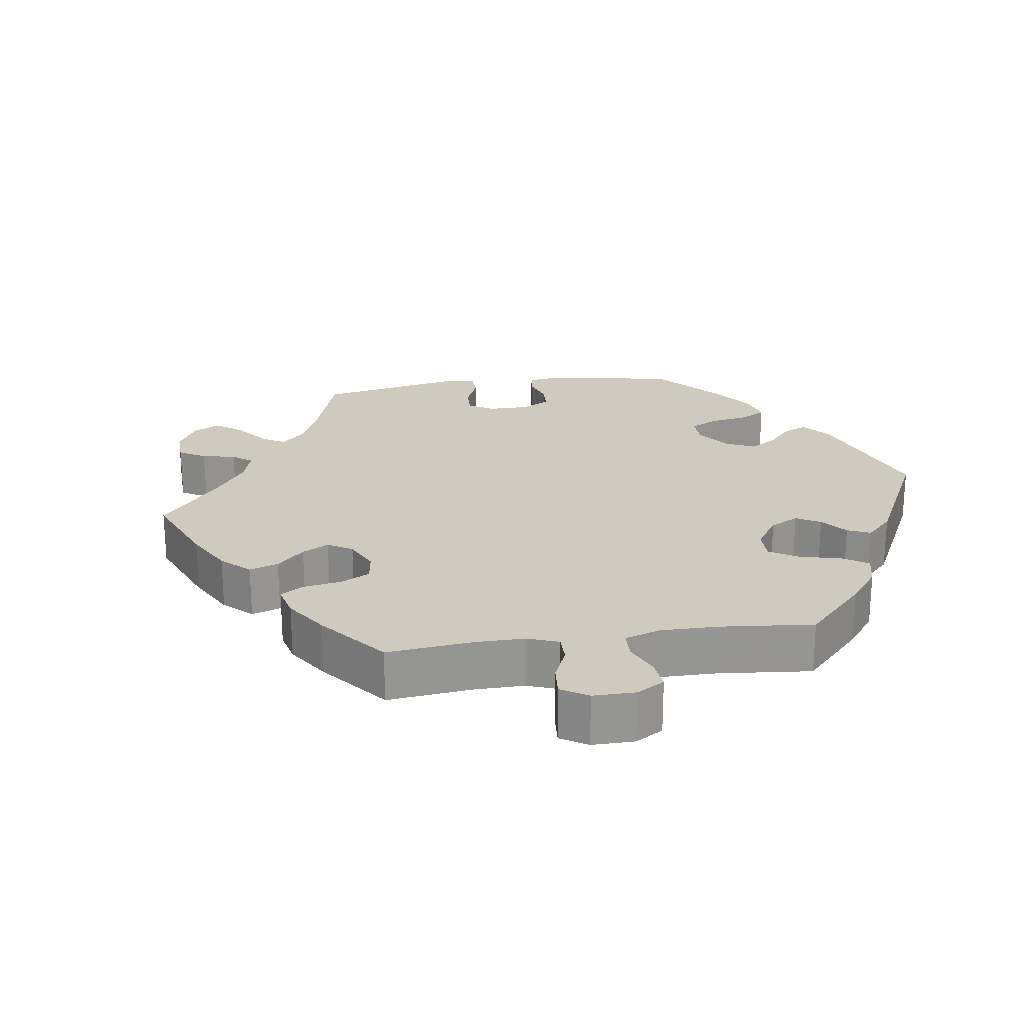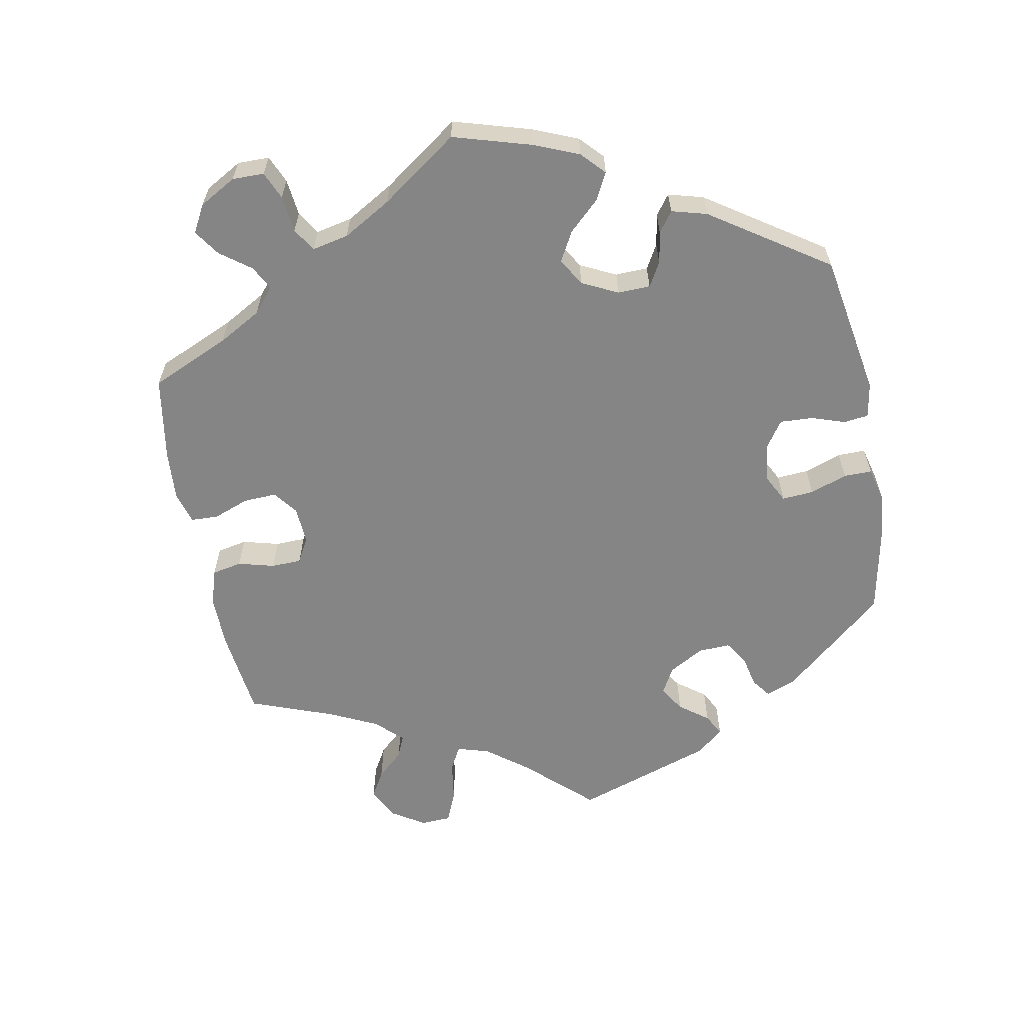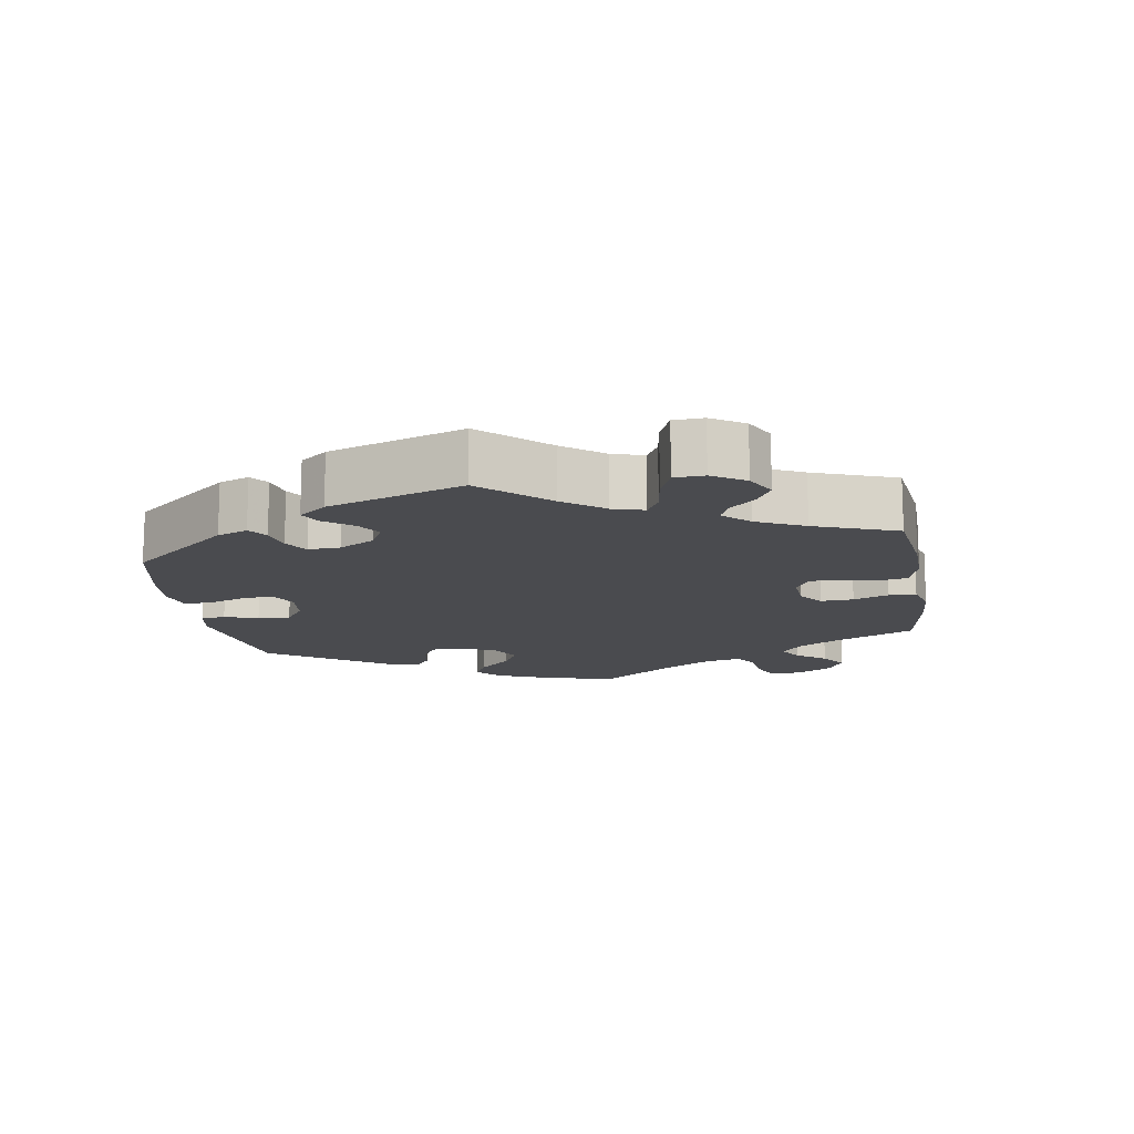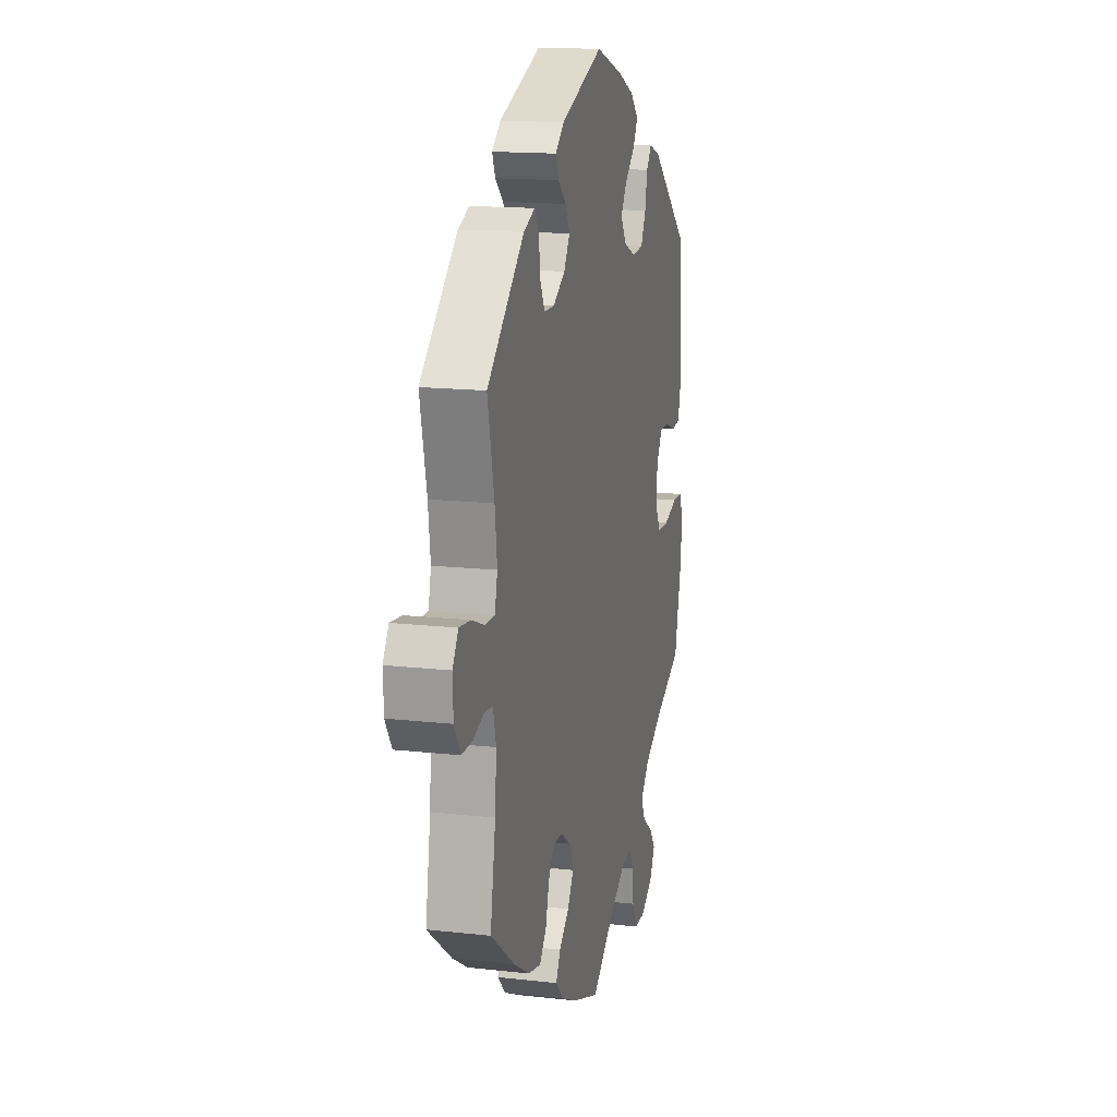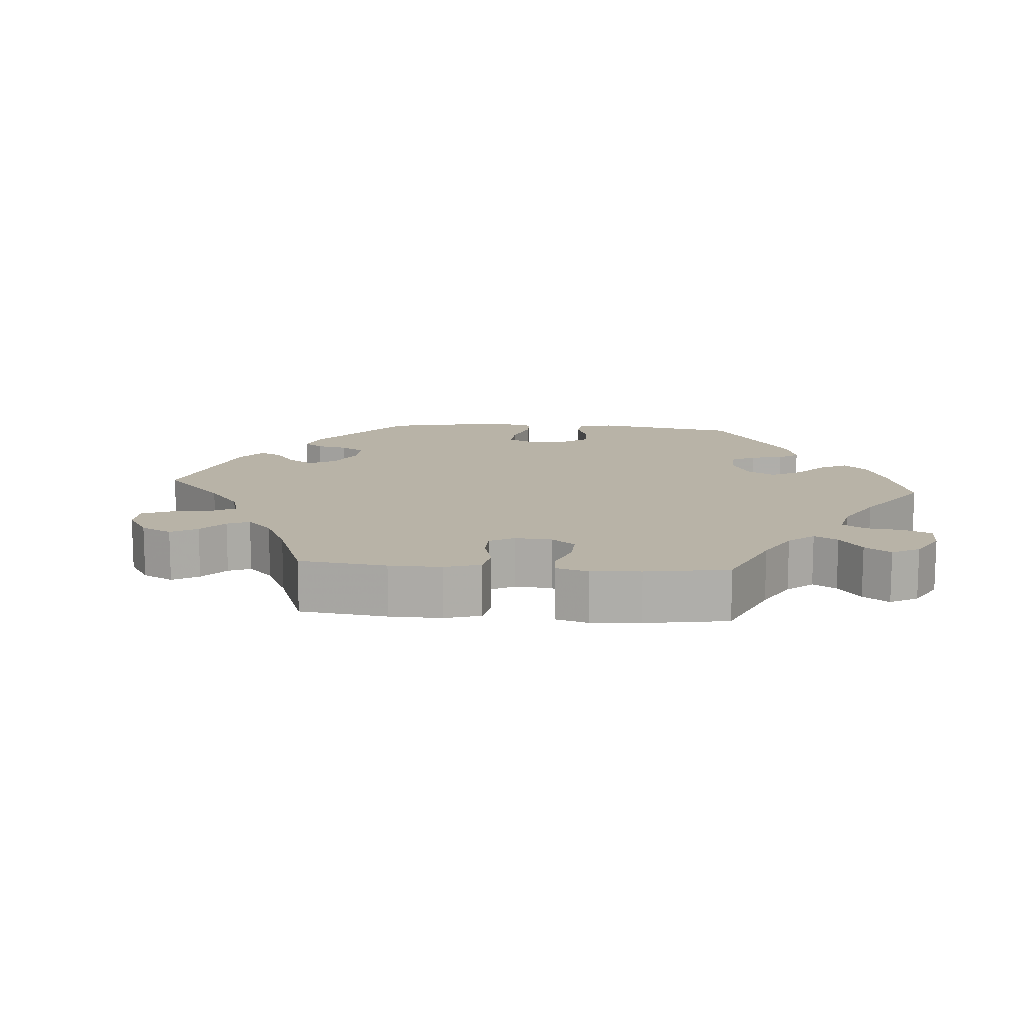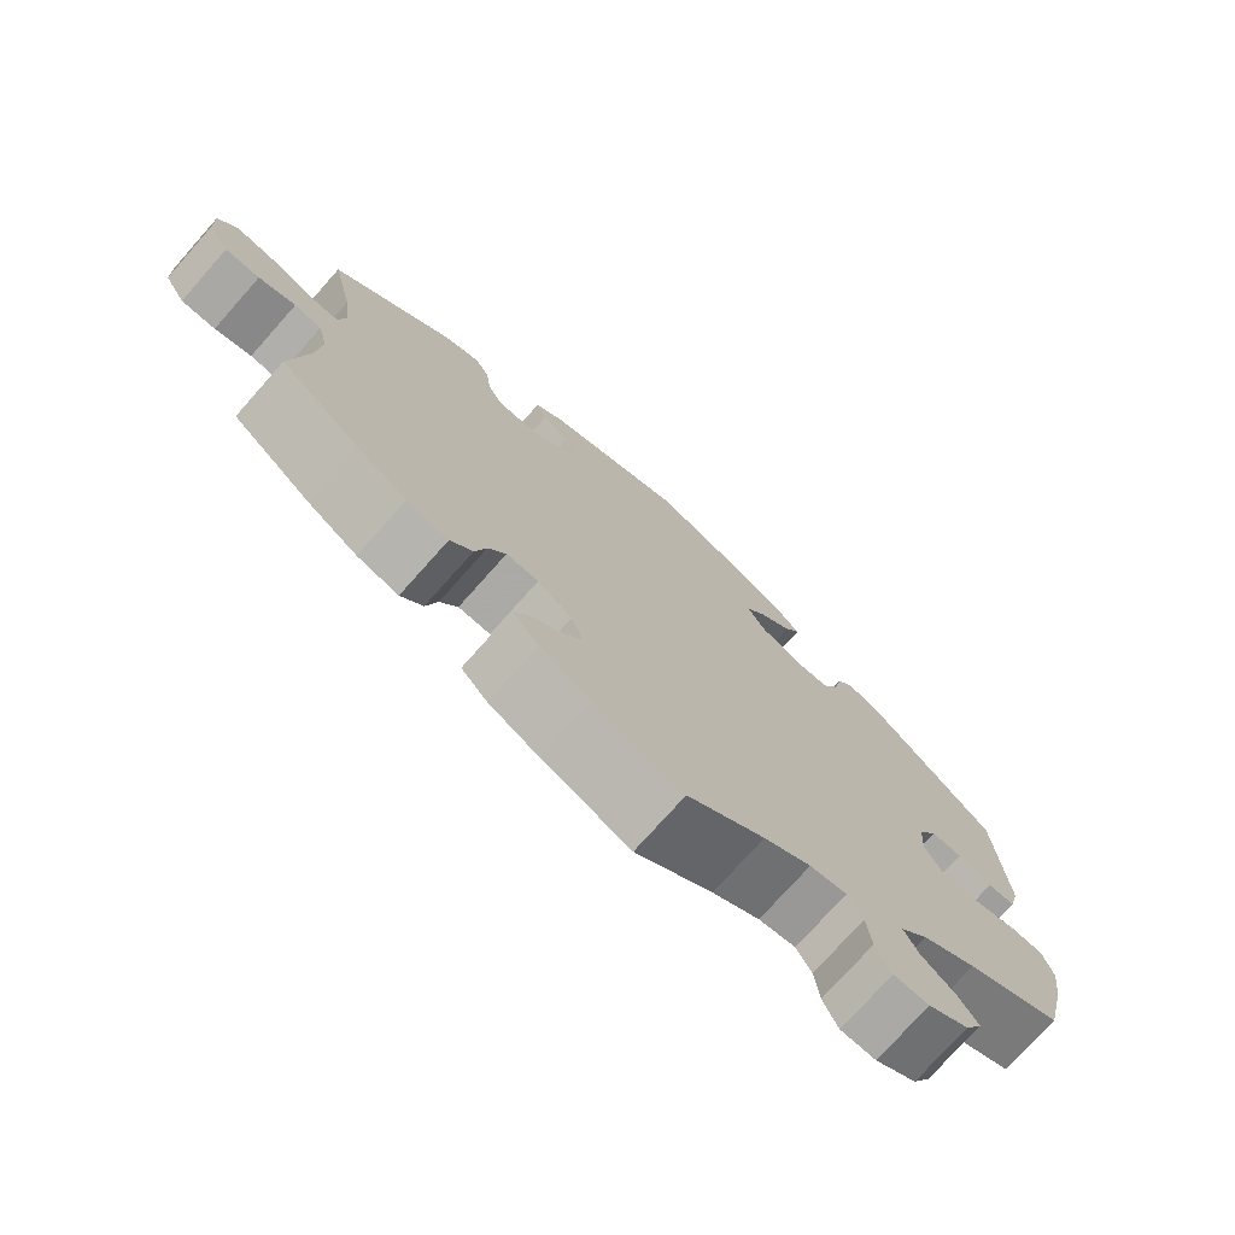
<metadata>
{"format":"obj","ext":"obj","renderer":"f3d","projection":"perspective","resolution":1024,"background":"white","views":[{"elev":23.0,"azim":-158.2,"up":"+Y"},{"elev":-61.7,"azim":-109.3,"up":"+Y"},{"elev":-14.3,"azim":69.2,"up":"+Y"},{"elev":15.5,"azim":103.4,"up":"+Z"},{"elev":12.8,"azim":154.7,"up":"+Y"},{"elev":-74.9,"azim":138.4,"up":"+Z"}]}
</metadata>
<code>
v -0.345 0.07 0.418
v -0.298 0.07 0.435
v -0.277 0.07 0.407
v -0.267 0.07 0.358
v -0.246 0.07 0.317
v -0.2 0.07 0.313
v -0.15 0.07 0.335
v -0.127 0.07 0.371
v -0.152 0.07 0.408
v -0.194 0.07 0.444
v -0.214 0.07 0.478
v -0.18 0.07 0.511
v -0.115 0.07 0.54
v -0.001 0.07 0.578
v 0.173 0.07 0.515
v 0.209 0.07 0.486
v 0.196 0.07 0.456
v 0.163 0.07 0.426
v 0.145 0.07 0.391
v 0.169 0.07 0.353
v 0.218 0.07 0.324
v 0.26 0.07 0.325
v 0.279 0.07 0.362
v 0.285 0.07 0.412
v 0.303 0.07 0.441
v 0.349 0.07 0.423
v 0.5 0.07 0.289
v 0.473 0.07 0.168
v 0.464 0.07 0.096
v 0.475 0.07 0.051
v 0.513 0.07 0.052
v 0.566 0.07 0.073
v 0.613 0.07 0.079
v 0.636 0.07 0.043
v 0.634 0.07 -0.012
v 0.608 0.07 -0.053
v 0.565 0.07 -0.053
v 0.519 0.07 -0.038
v 0.485 0.07 -0.042
v 0.473 0.07 -0.091
v 0.479 0.07 -0.166
v 0.5 0.07 -0.289
v 0.401 0.07 -0.364
v 0.338 0.07 -0.402
v 0.286 0.07 -0.414
v 0.258 0.07 -0.382
v 0.244 0.07 -0.331
v 0.222 0.07 -0.295
v 0.182 0.07 -0.296
v 0.139 0.07 -0.325
v 0.123 0.07 -0.364
v 0.148 0.07 -0.403
v 0.189 0.07 -0.437
v 0.207 0.07 -0.471
v 0.174 0.07 -0.505
v 0.111 0.07 -0.536
v 0 0.07 -0.578
v -0.097 0.07 -0.507
v -0.156 0.07 -0.472
v -0.202 0.07 -0.464
v -0.221 0.07 -0.497
v -0.227 0.07 -0.549
v -0.246 0.07 -0.589
v -0.29 0.07 -0.59
v -0.341 0.07 -0.56
v -0.363 0.07 -0.521
v -0.338 0.07 -0.487
v -0.296 0.07 -0.456
v -0.278 0.07 -0.422
v -0.313 0.07 -0.383
v -0.381 0.07 -0.344
v -0.501 0.07 -0.289
v -0.528 0.07 -0.177
v -0.537 0.07 -0.11
v -0.524 0.07 -0.067
v -0.482 0.07 -0.065
v -0.425 0.07 -0.082
v -0.378 0.07 -0.081
v -0.356 0.07 -0.042
v -0.36 0.07 0.014
v -0.384 0.07 0.053
v -0.423 0.07 0.053
v -0.466 0.07 0.037
v -0.501 0.07 0.041
v -0.514 0.07 0.091
v -0.501 0.07 0.288
v -0.345 0 0.418
v -0.298 0 0.435
v -0.277 0 0.407
v -0.267 0 0.358
v -0.246 0 0.317
v -0.2 0 0.313
v -0.15 0 0.335
v -0.127 0 0.371
v -0.152 0 0.408
v -0.194 0 0.444
v -0.214 0 0.478
v -0.18 0 0.511
v -0.115 0 0.54
v -0.001 0 0.578
v 0.173 0 0.515
v 0.209 0 0.486
v 0.196 0 0.456
v 0.163 0 0.426
v 0.145 0 0.391
v 0.169 0 0.353
v 0.218 0 0.324
v 0.26 0 0.325
v 0.279 0 0.362
v 0.285 0 0.412
v 0.303 0 0.441
v 0.349 0 0.423
v 0.5 0 0.289
v 0.473 0 0.168
v 0.464 0 0.096
v 0.475 0 0.051
v 0.513 0 0.052
v 0.566 0 0.073
v 0.613 0 0.079
v 0.636 0 0.043
v 0.634 0 -0.012
v 0.608 0 -0.053
v 0.565 0 -0.053
v 0.519 0 -0.038
v 0.485 0 -0.042
v 0.473 0 -0.091
v 0.479 0 -0.166
v 0.5 0 -0.289
v 0.401 0 -0.364
v 0.338 0 -0.402
v 0.286 0 -0.414
v 0.258 0 -0.382
v 0.244 0 -0.331
v 0.222 0 -0.295
v 0.182 0 -0.296
v 0.139 0 -0.325
v 0.123 0 -0.364
v 0.148 0 -0.403
v 0.189 0 -0.437
v 0.207 0 -0.471
v 0.174 0 -0.505
v 0.111 0 -0.536
v 0 0 -0.578
v -0.097 0 -0.507
v -0.156 0 -0.472
v -0.202 0 -0.464
v -0.221 0 -0.497
v -0.227 0 -0.549
v -0.246 0 -0.589
v -0.29 0 -0.59
v -0.341 0 -0.56
v -0.363 0 -0.521
v -0.338 0 -0.487
v -0.296 0 -0.456
v -0.278 0 -0.422
v -0.313 0 -0.383
v -0.381 0 -0.344
v -0.501 0 -0.289
v -0.528 0 -0.177
v -0.537 0 -0.11
v -0.524 0 -0.067
v -0.482 0 -0.065
v -0.425 0 -0.082
v -0.378 0 -0.081
v -0.356 0 -0.042
v -0.36 0 0.014
v -0.384 0 0.053
v -0.423 0 0.053
v -0.466 0 0.037
v -0.501 0 0.041
v -0.514 0 0.091
v -0.501 0 0.288
f 82 83 84 85
f 81 82 85 86
f 80 81 86 1
f 74 75 76 77
f 74 77 78
f 71 72 73 74
f 70 71 74 78
f 69 70 78 79
f 65 66 67 68
f 65 68 69
f 64 65 69
f 61 62 63 64
f 60 61 64 69
f 59 60 69 79
f 55 56 57 58
f 52 53 54 55
f 51 52 55 58
f 50 51 58 59
f 44 45 46 47
f 44 47 48
f 41 42 43 44
f 40 41 44 48
f 39 40 48 49
f 35 36 37 38
f 35 38 39
f 34 35 39
f 31 32 33 34
f 30 31 34 39
f 29 30 39 49
f 25 26 27 28
f 23 24 25 28
f 22 23 28 29
f 21 22 29 49
f 15 16 17 18
f 15 18 19
f 14 15 19
f 13 14 19 20
f 9 10 11 12
f 8 9 12 13
f 1 2 3 4
f 1 4 5
f 80 1 5
f 79 80 5 6
f 59 79 6 7
f 50 59 7 8
f 20 21 49 50
f 8 13 20 50
f 171 170 169 168
f 172 171 168 167
f 87 172 167 166
f 163 162 161 160
f 164 163 160
f 160 159 158 157
f 164 160 157 156
f 165 164 156 155
f 154 153 152 151
f 155 154 151
f 155 151 150
f 150 149 148 147
f 155 150 147 146
f 165 155 146 145
f 144 143 142 141
f 141 140 139 138
f 144 141 138 137
f 145 144 137 136
f 133 132 131 130
f 134 133 130
f 130 129 128 127
f 134 130 127 126
f 135 134 126 125
f 124 123 122 121
f 125 124 121
f 125 121 120
f 120 119 118 117
f 125 120 117 116
f 135 125 116 115
f 114 113 112 111
f 114 111 110 109
f 115 114 109 108
f 135 115 108 107
f 104 103 102 101
f 105 104 101
f 105 101 100
f 106 105 100 99
f 98 97 96 95
f 99 98 95 94
f 90 89 88 87
f 91 90 87
f 91 87 166
f 92 91 166 165
f 93 92 165 145
f 94 93 145 136
f 136 135 107 106
f 136 106 99 94
f 1 87 88 2
f 2 88 89 3
f 3 89 90 4
f 4 90 91 5
f 5 91 92 6
f 6 92 93 7
f 7 93 94 8
f 8 94 95 9
f 9 95 96 10
f 10 96 97 11
f 11 97 98 12
f 12 98 99 13
f 13 99 100 14
f 14 100 101 15
f 15 101 102 16
f 16 102 103 17
f 17 103 104 18
f 18 104 105 19
f 19 105 106 20
f 20 106 107 21
f 21 107 108 22
f 22 108 109 23
f 23 109 110 24
f 24 110 111 25
f 25 111 112 26
f 26 112 113 27
f 27 113 114 28
f 28 114 115 29
f 29 115 116 30
f 30 116 117 31
f 31 117 118 32
f 32 118 119 33
f 33 119 120 34
f 34 120 121 35
f 35 121 122 36
f 36 122 123 37
f 37 123 124 38
f 38 124 125 39
f 39 125 126 40
f 40 126 127 41
f 41 127 128 42
f 42 128 129 43
f 43 129 130 44
f 44 130 131 45
f 45 131 132 46
f 46 132 133 47
f 47 133 134 48
f 48 134 135 49
f 49 135 136 50
f 50 136 137 51
f 51 137 138 52
f 52 138 139 53
f 53 139 140 54
f 54 140 141 55
f 55 141 142 56
f 56 142 143 57
f 57 143 144 58
f 58 144 145 59
f 59 145 146 60
f 60 146 147 61
f 61 147 148 62
f 62 148 149 63
f 63 149 150 64
f 64 150 151 65
f 65 151 152 66
f 66 152 153 67
f 67 153 154 68
f 68 154 155 69
f 69 155 156 70
f 70 156 157 71
f 71 157 158 72
f 72 158 159 73
f 73 159 160 74
f 74 160 161 75
f 75 161 162 76
f 76 162 163 77
f 77 163 164 78
f 78 164 165 79
f 79 165 166 80
f 80 166 167 81
f 81 167 168 82
f 82 168 169 83
f 83 169 170 84
f 84 170 171 85
f 85 171 172 86
f 86 172 87 1

</code>
